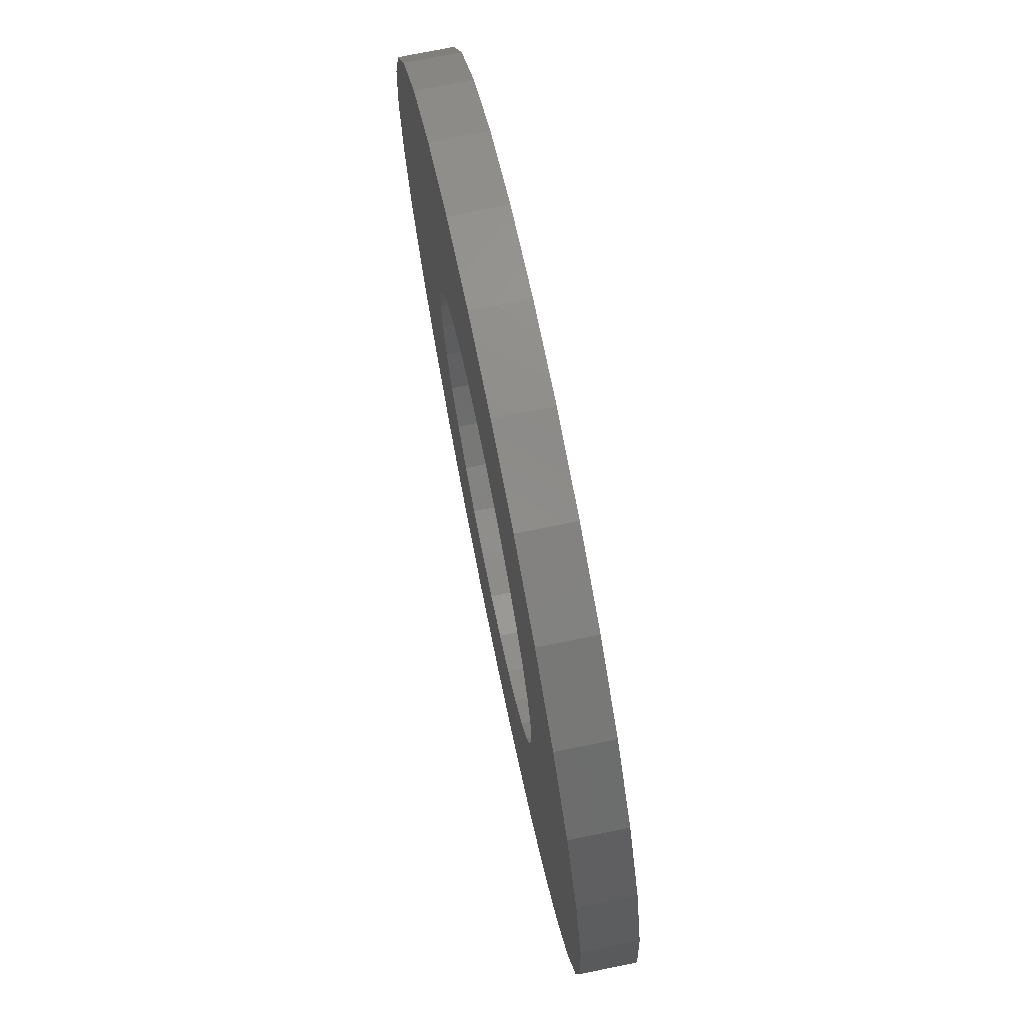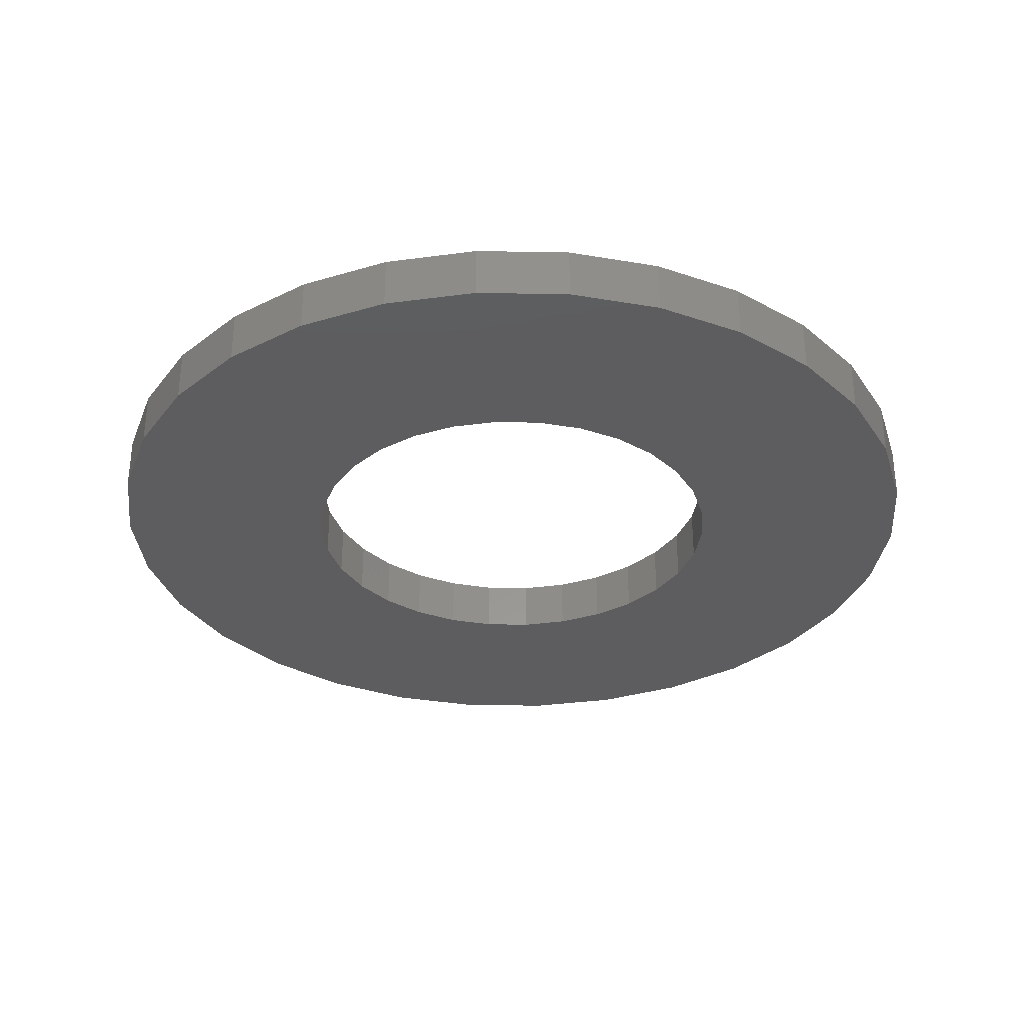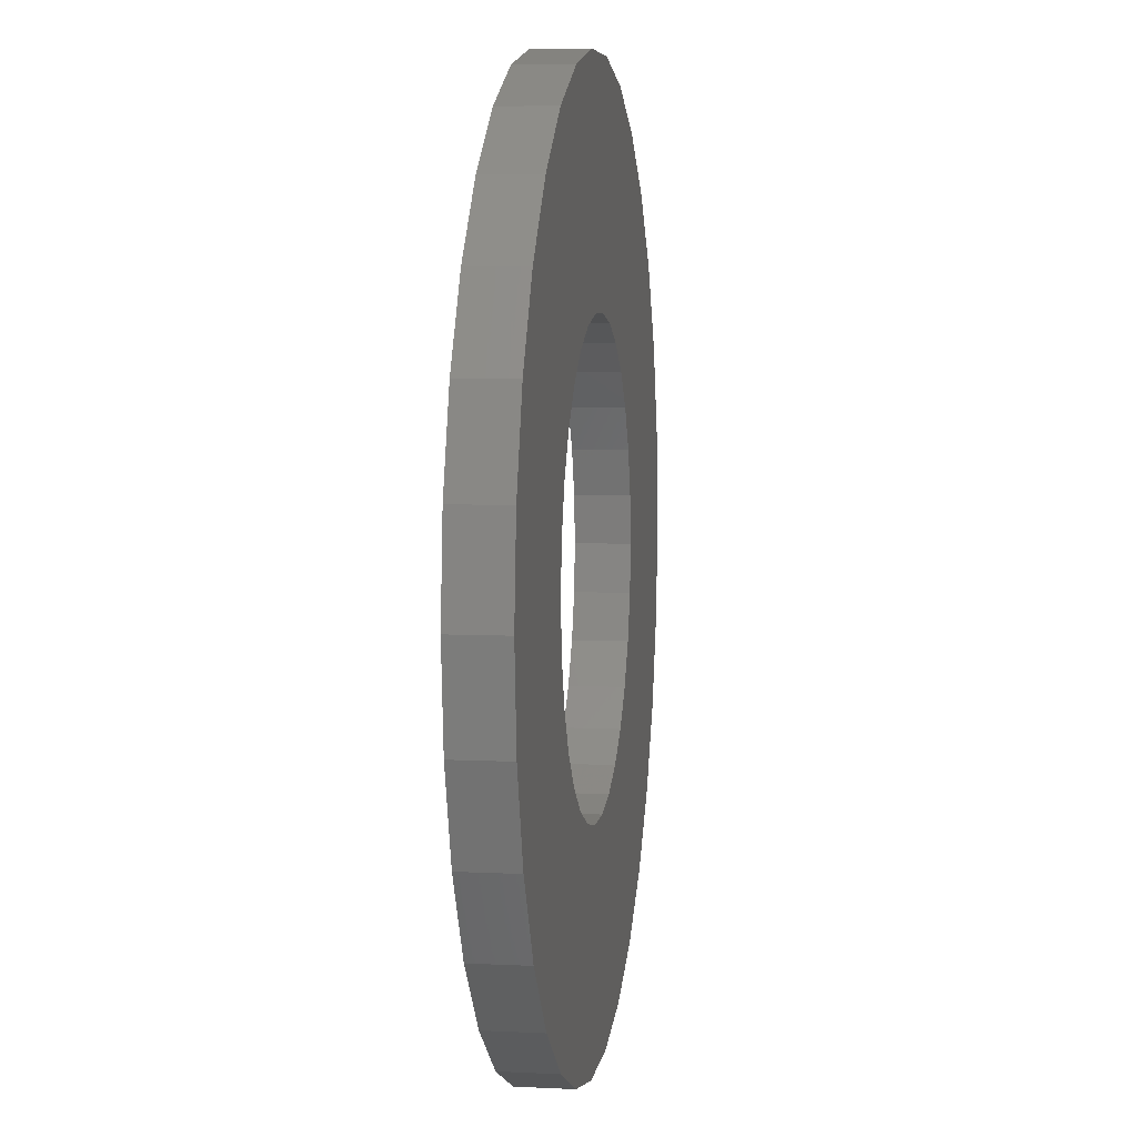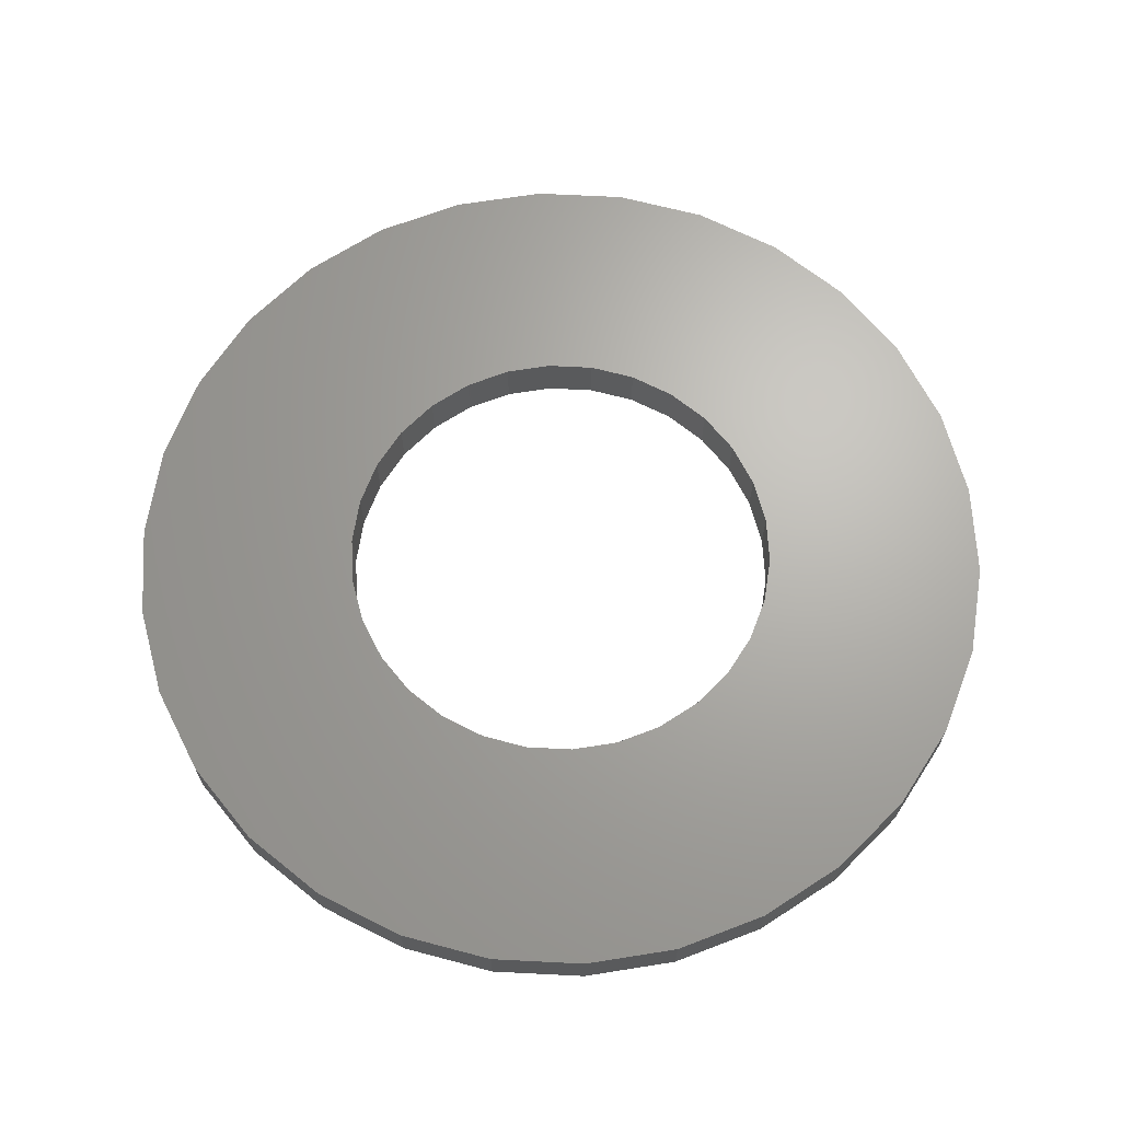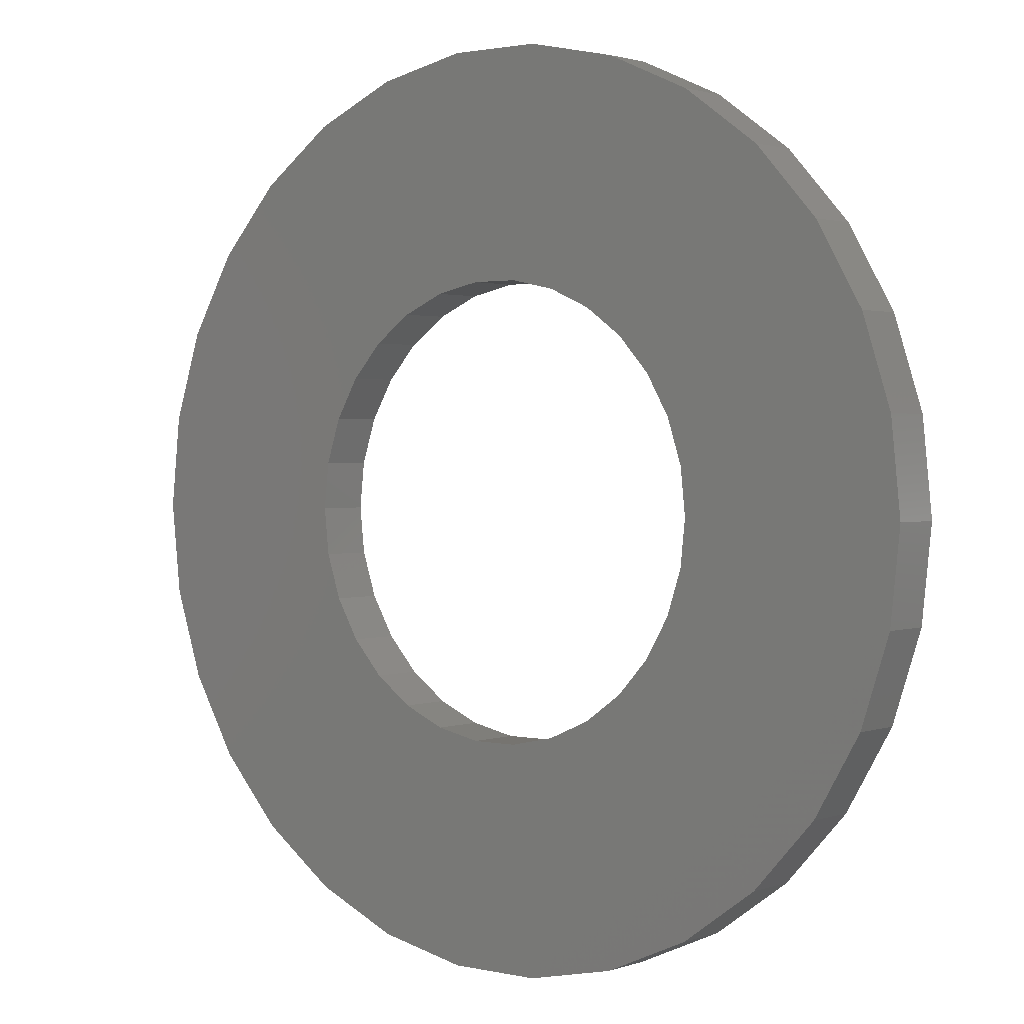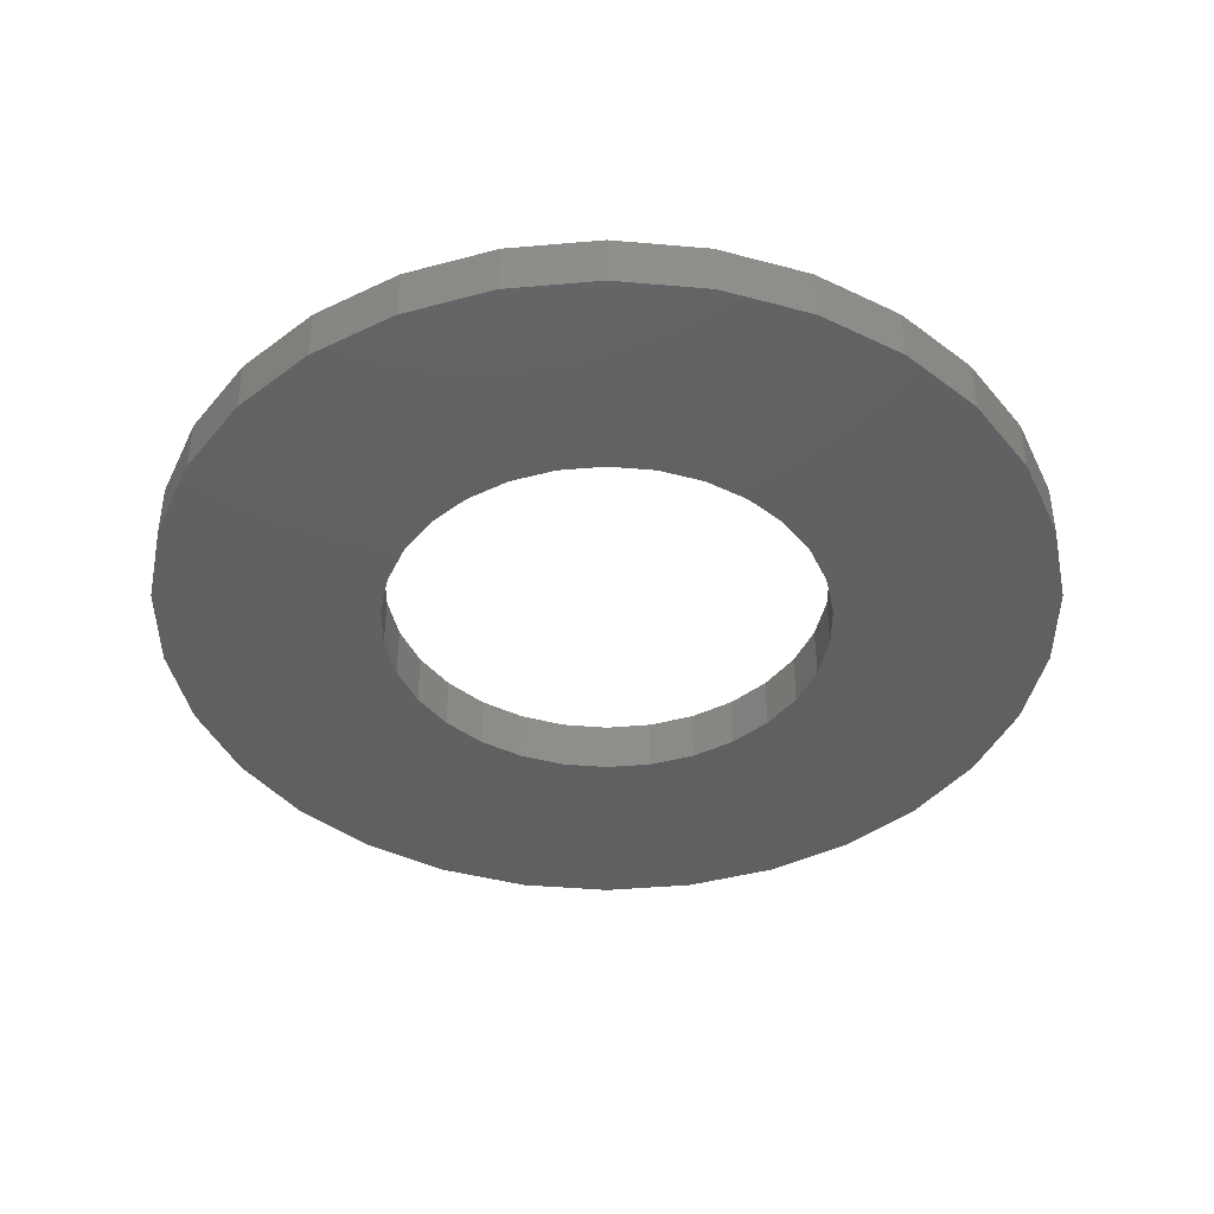
<metadata>
{"format":"stl","ext":"stl","renderer":"f3d","projection":"perspective","resolution":1024,"background":"white","views":[{"elev":73.9,"azim":78.5,"up":"+Y"},{"elev":-32.6,"azim":-109.4,"up":"+Z"},{"elev":6.2,"azim":98.4,"up":"+Y"},{"elev":66.7,"azim":-153.1,"up":"+Z"},{"elev":1.7,"azim":-141.0,"up":"+Y"},{"elev":-41.9,"azim":126.0,"up":"+Z"}]}
</metadata>
<code>
# stl→obj: 120 verts, 240 faces
v -12.5 -21.65 0
v -7.725 -23.78 3
v -12.5 -21.65 3
v -7.725 -23.78 0
v -22.84 -10.17 0
v -24.45 -5.198 3
v -24.45 -5.198 0
v -22.84 -10.17 3
v 24.45 5.198 3
v 22.84 10.17 0
v 22.84 10.17 3
v 24.45 5.198 0
v 25 0 3
v 25 0 0
v 20.23 14.69 0
v 20.23 14.69 3
v 12.5 -21.65 0
v 16.73 -18.58 3
v 12.5 -21.65 3
v 16.73 -18.58 0
v 12.5 21.65 0
v 7.725 23.78 3
v 12.5 21.65 3
v 7.725 23.78 0
v 24.45 -5.198 3
v 24.45 -5.198 0
v 16.73 18.58 0
v 16.73 18.58 3
v -22.84 10.17 0
v -20.23 14.69 3
v -20.23 14.69 0
v -22.84 10.17 3
v 20.23 -14.69 0
v 20.23 -14.69 3
v -16.73 18.58 3
v -16.73 18.58 0
v 22.84 -10.17 0
v 22.84 -10.17 3
v -12.5 21.65 0
v -12.5 21.65 3
v 12.23 2.599 3
v 12.5 0 3
v 11.42 5.084 3
v 10.11 7.347 3
v 8.364 9.289 3
v 6.25 10.83 3
v 3.863 11.89 3
v 2.613 24.86 3
v 1.307 12.43 3
v -1.307 12.43 3
v -2.613 24.86 3
v -3.863 11.89 3
v -7.725 23.78 3
v -6.25 10.83 3
v -8.364 9.289 3
v -10.11 7.347 3
v -11.42 5.084 3
v -12.23 2.599 3
v -12.5 0 3
v -16.73 -18.58 3
v -24.45 5.198 3
v -20.23 -14.69 3
v -25 0 3
v 12.23 -2.599 3
v 11.42 -5.084 3
v 10.11 -7.347 3
v 8.364 -9.289 3
v 6.25 -10.83 3
v 7.725 -23.78 3
v 3.863 -11.89 3
v 2.613 -24.86 3
v 1.307 -12.43 3
v -1.307 -12.43 3
v -2.613 -24.86 3
v -3.863 -11.89 3
v -6.25 -10.83 3
v -8.364 -9.289 3
v -10.11 -7.347 3
v -11.42 -5.084 3
v -12.23 -2.599 3
v 2.613 24.86 0
v -2.613 24.86 0
v -16.73 -18.58 0
v 12.23 -2.599 0
v 12.5 0 0
v 11.42 -5.084 0
v 10.11 -7.347 0
v 8.364 -9.289 0
v 6.25 -10.83 0
v 7.725 -23.78 0
v 3.863 -11.89 0
v 2.613 -24.86 0
v 1.307 -12.43 0
v -1.307 -12.43 0
v -2.613 -24.86 0
v -3.863 -11.89 0
v -6.25 -10.83 0
v -8.364 -9.289 0
v -10.11 -7.347 0
v -20.23 -14.69 0
v -11.42 -5.084 0
v -12.23 -2.599 0
v -12.5 0 0
v -25 0 0
v -24.45 5.198 0
v 12.23 2.599 0
v 11.42 5.084 0
v 10.11 7.347 0
v 8.364 9.289 0
v 6.25 10.83 0
v 3.863 11.89 0
v 1.307 12.43 0
v -1.307 12.43 0
v -3.863 11.89 0
v -7.725 23.78 0
v -6.25 10.83 0
v -8.364 9.289 0
v -10.11 7.347 0
v -11.42 5.084 0
v -12.23 2.599 0
f 1 2 3
f 2 1 4
f 5 6 7
f 6 5 8
f 9 10 11
f 10 9 12
f 13 12 9
f 12 13 14
f 11 15 16
f 15 11 10
f 17 18 19
f 18 17 20
f 21 22 23
f 22 21 24
f 25 14 13
f 14 25 26
f 16 27 28
f 27 16 15
f 29 30 31
f 30 29 32
f 18 33 34
f 33 18 20
f 31 35 36
f 35 31 30
f 34 37 38
f 37 34 33
f 39 35 40
f 35 39 36
f 9 41 42
f 28 43 41
f 28 44 43
f 28 45 44
f 46 23 22
f 23 46 45
f 22 47 46
f 48 47 22
f 48 49 47
f 48 50 49
f 51 50 48
f 51 52 50
f 53 52 51
f 52 53 54
f 40 54 53
f 54 40 55
f 35 55 40
f 55 35 56
f 30 56 35
f 56 30 57
f 32 57 30
f 57 32 58
f 59 60 3
f 61 58 32
f 59 62 60
f 58 61 59
f 59 8 62
f 63 59 61
f 59 6 8
f 59 63 6
f 42 13 9
f 41 9 11
f 13 42 25
f 41 11 16
f 64 25 42
f 41 16 28
f 25 64 38
f 45 28 23
f 65 38 64
f 38 65 34
f 66 34 65
f 34 66 18
f 67 18 66
f 18 67 19
f 68 19 67
f 19 68 69
f 70 69 68
f 70 71 69
f 72 71 70
f 73 71 72
f 73 74 71
f 75 74 73
f 2 75 76
f 75 2 74
f 3 76 77
f 3 77 78
f 3 78 79
f 3 79 80
f 76 3 2
f 3 80 59
f 38 26 25
f 26 38 37
f 81 51 48
f 51 81 82
f 83 3 60
f 3 83 1
f 26 84 85
f 20 86 84
f 20 87 86
f 20 88 87
f 89 17 90
f 17 89 88
f 90 91 89
f 92 91 90
f 92 93 91
f 92 94 93
f 95 94 92
f 95 96 94
f 4 96 95
f 96 4 97
f 1 97 4
f 97 1 98
f 83 98 1
f 98 83 99
f 100 99 83
f 99 100 101
f 5 101 100
f 101 5 102
f 103 36 39
f 7 102 5
f 103 31 36
f 102 7 103
f 103 29 31
f 104 103 7
f 103 105 29
f 103 104 105
f 85 14 26
f 84 26 37
f 14 85 12
f 84 37 33
f 106 12 85
f 84 33 20
f 12 106 10
f 88 20 17
f 107 10 106
f 10 107 15
f 108 15 107
f 15 108 27
f 109 27 108
f 27 109 21
f 110 21 109
f 21 110 24
f 111 24 110
f 111 81 24
f 112 81 111
f 113 81 112
f 113 82 81
f 114 82 113
f 115 114 116
f 114 115 82
f 39 116 117
f 39 117 118
f 39 118 119
f 39 119 120
f 116 39 115
f 39 120 103
f 115 40 53
f 40 115 39
f 7 63 104
f 63 7 6
f 83 62 100
f 62 83 60
f 100 8 5
f 8 100 62
f 92 69 71
f 69 92 90
f 104 61 105
f 61 104 63
f 24 48 22
f 48 24 81
f 27 23 28
f 23 27 21
f 82 53 51
f 53 82 115
f 90 19 69
f 19 90 17
f 95 71 74
f 71 95 92
f 4 74 2
f 74 4 95
f 105 32 29
f 32 105 61
f 106 43 107
f 43 106 41
f 85 41 106
f 41 85 42
f 107 44 108
f 44 107 43
f 88 68 67
f 68 88 89
f 117 54 55
f 54 117 116
f 56 117 55
f 117 56 118
f 112 47 49
f 47 112 111
f 77 99 78
f 99 77 98
f 94 75 73
f 75 94 96
f 84 42 85
f 42 84 64
f 93 73 72
f 73 93 94
f 108 45 109
f 45 108 44
f 87 65 86
f 65 87 66
f 86 64 84
f 64 86 65
f 80 103 59
f 103 80 102
f 89 70 68
f 70 89 91
f 116 52 54
f 52 116 114
f 59 120 58
f 120 59 103
f 113 49 50
f 49 113 112
f 88 66 87
f 66 88 67
f 79 102 80
f 102 79 101
f 91 72 70
f 72 91 93
f 114 50 52
f 50 114 113
f 110 45 46
f 45 110 109
f 111 46 47
f 46 111 110
f 78 101 79
f 101 78 99
f 57 118 56
f 118 57 119
f 97 77 76
f 77 97 98
f 96 76 75
f 76 96 97
f 58 119 57
f 119 58 120

</code>
